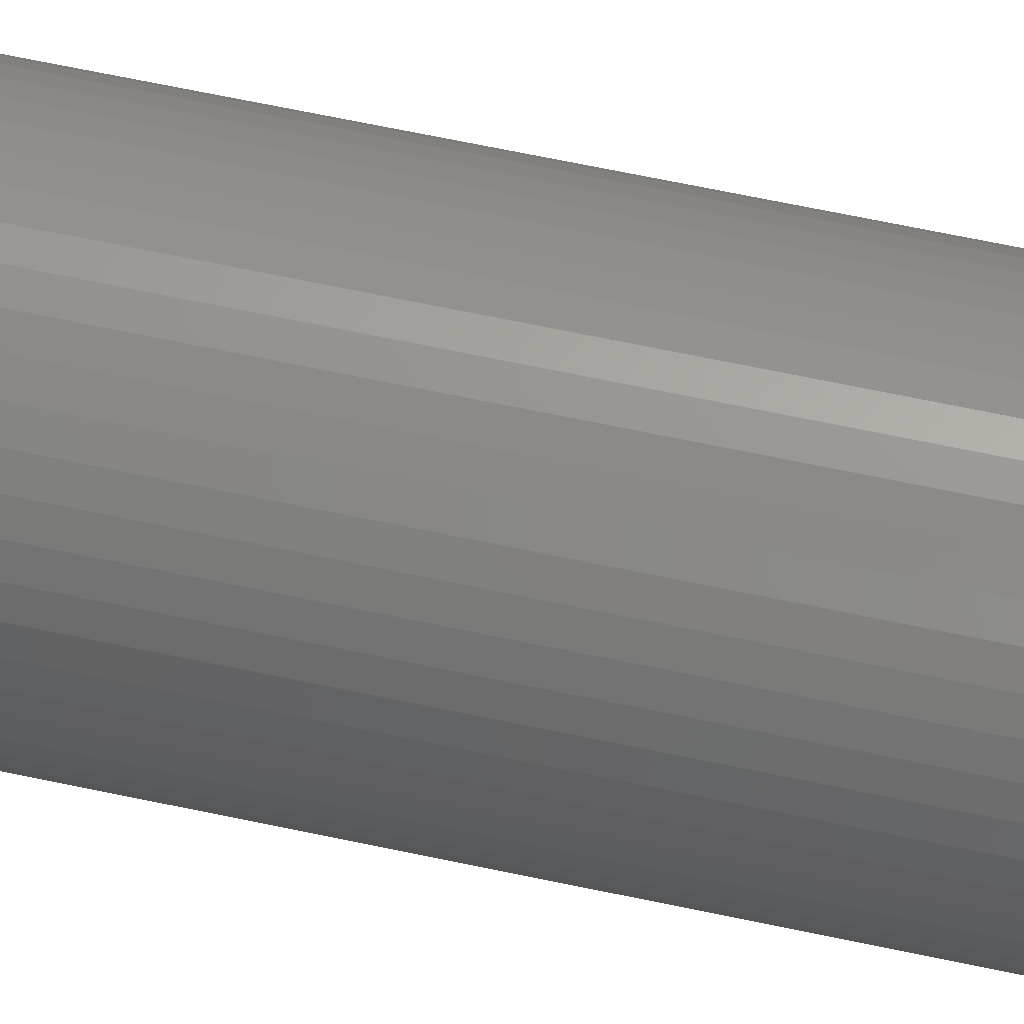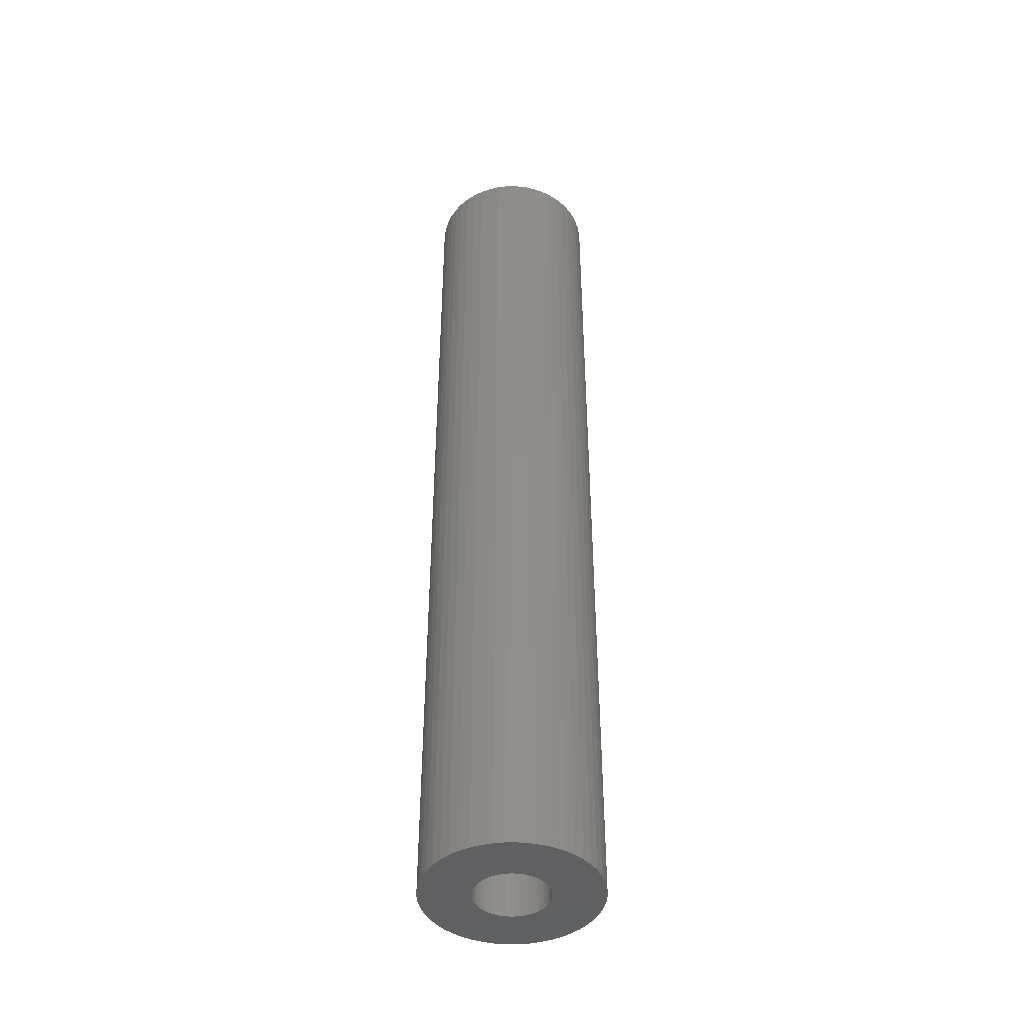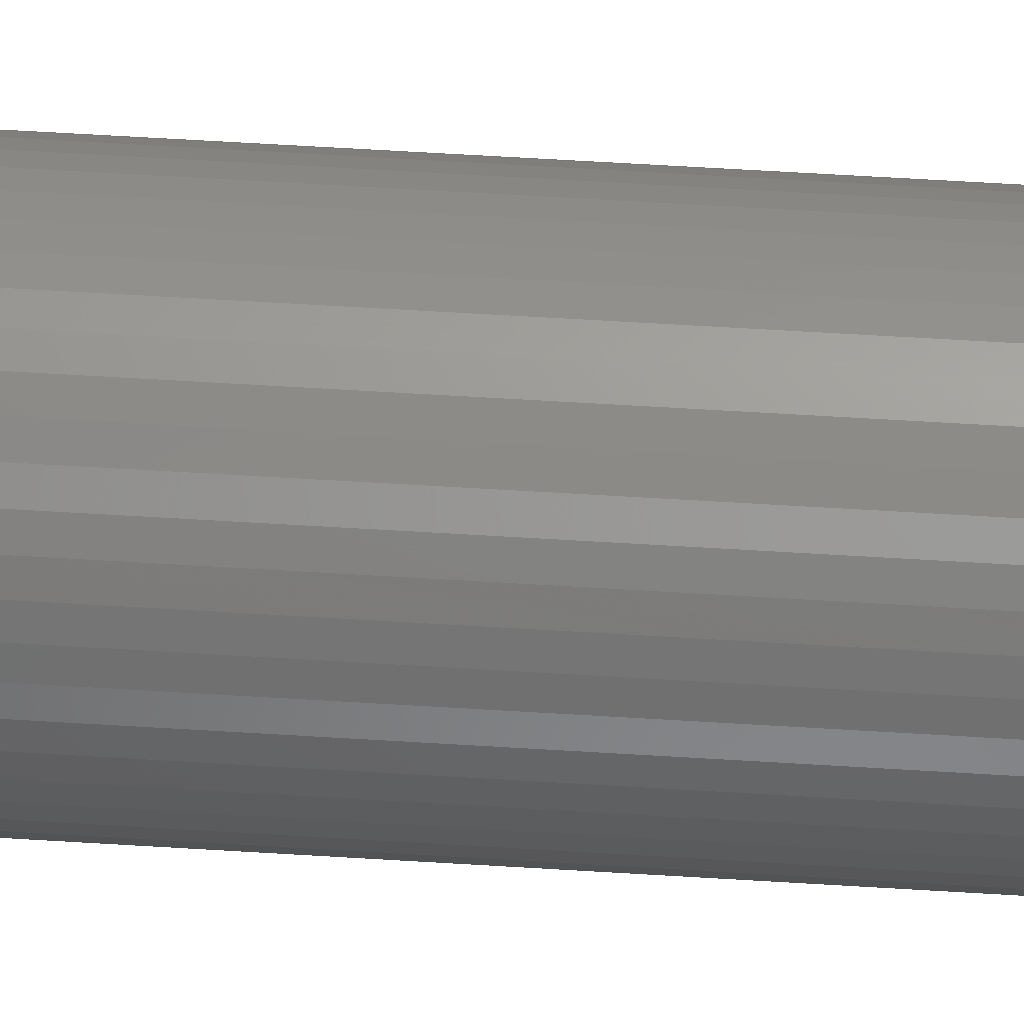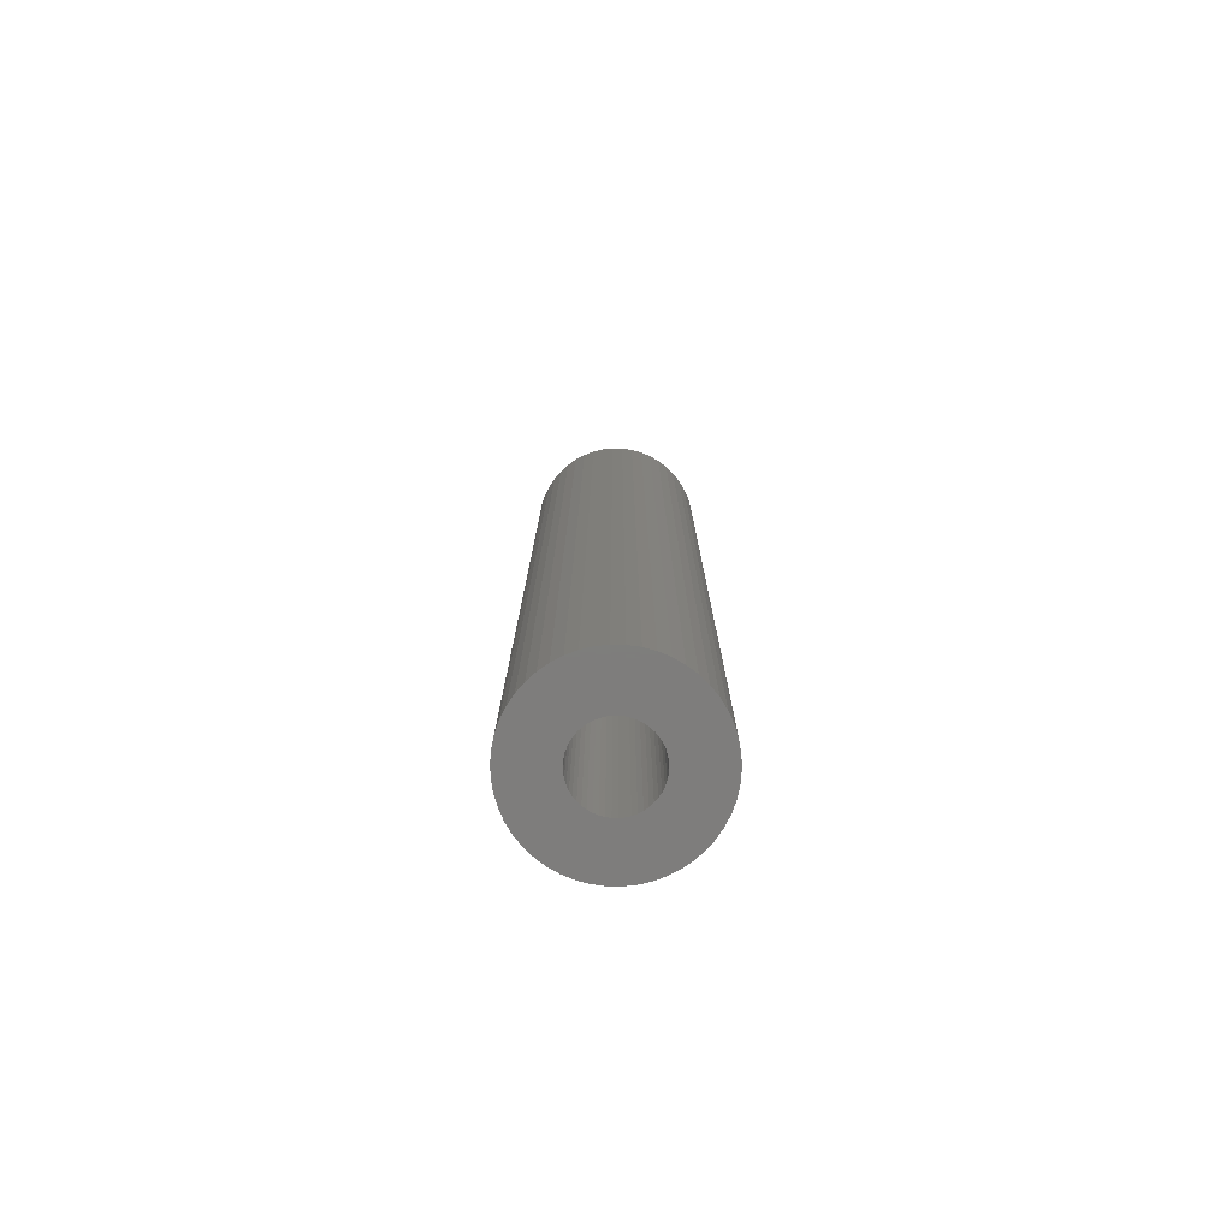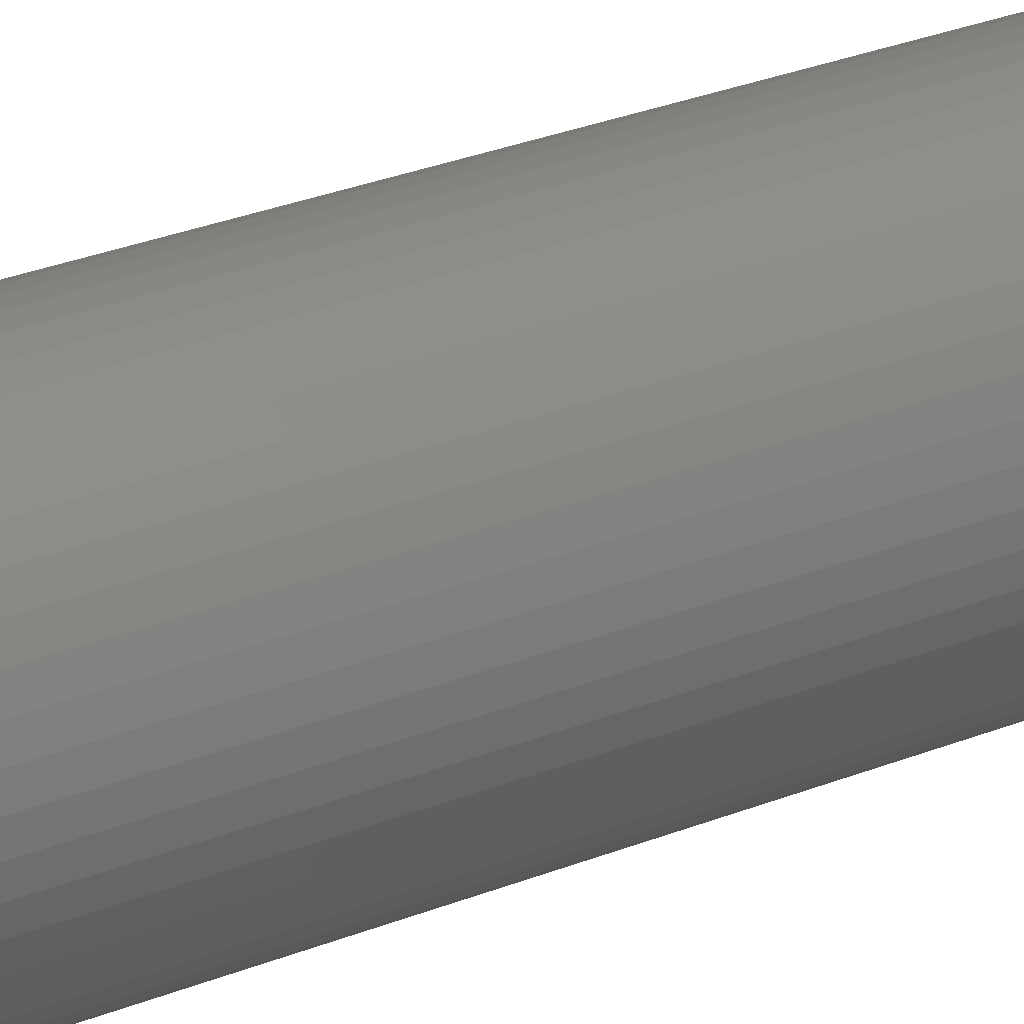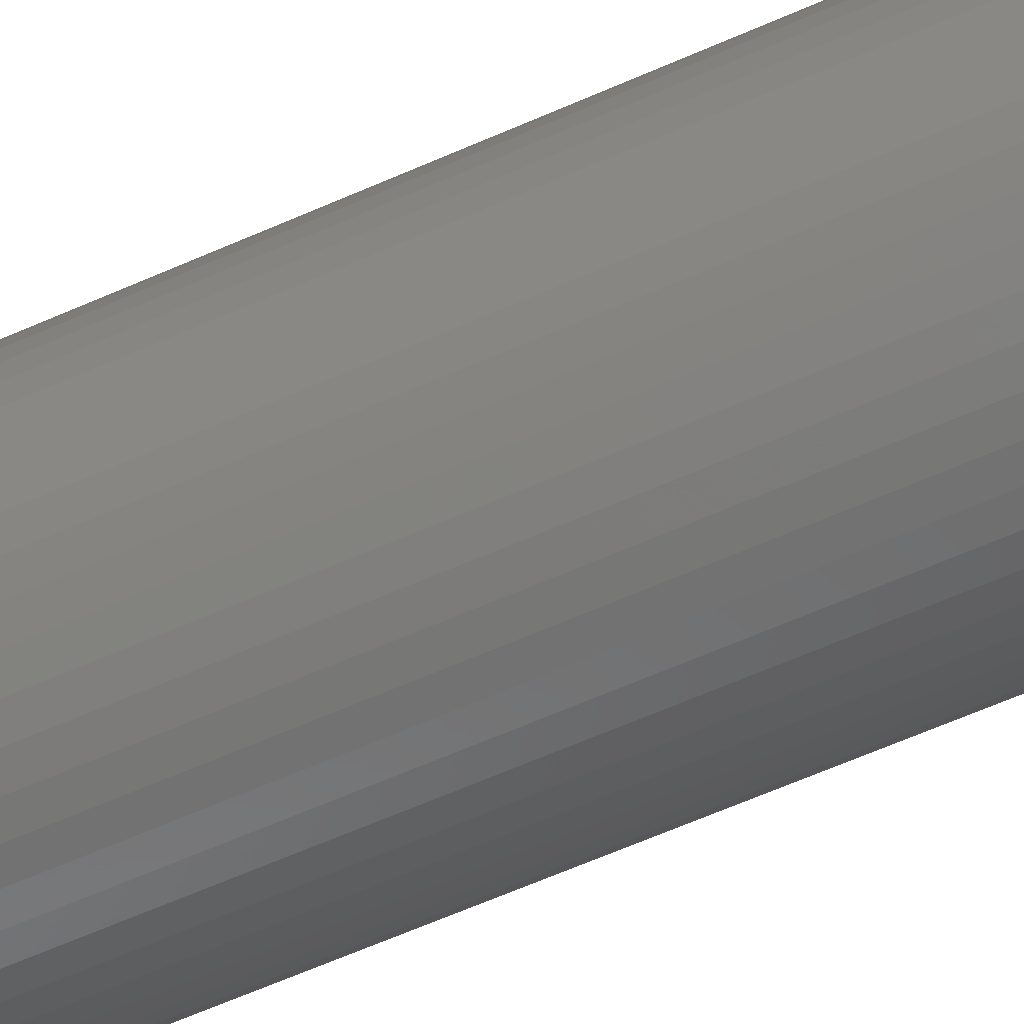
<metadata>
{"format":"stl","ext":"stl","renderer":"f3d","projection":"perspective","resolution":1024,"background":"white","views":[{"elev":62.4,"azim":-77.6,"up":"+Y"},{"elev":-43.7,"azim":-122.1,"up":"+Z"},{"elev":61.4,"azim":93.6,"up":"+Y"},{"elev":-77.5,"azim":-65.8,"up":"+Z"},{"elev":25.6,"azim":56.1,"up":"+Y"},{"elev":-57.6,"azim":115.3,"up":"+Y"}]}
</metadata>
<code>
# stl→obj: 200 verts, 400 faces
v 6.5 0 36
v 6.449 0.8147 -36
v 6.449 0.8147 36
v 6.5 0 -36
v -6.5 0 -36
v -6.449 0.8147 36
v -6.449 0.8147 -36
v -6.5 0 36
v 0.4081 6.487 -36
v -0.4081 6.487 36
v 0.4081 6.487 36
v -0.4081 6.487 -36
v -0.4081 -6.487 -36
v 0.4081 -6.487 36
v -0.4081 -6.487 36
v 0.4081 -6.487 -36
v 4.738 4.45 -36
v 4.143 5.008 36
v 4.738 4.45 36
v 4.143 5.008 -36
v -4.143 5.008 -36
v -4.738 4.45 36
v -4.143 5.008 36
v -4.738 4.45 -36
v -2.009 6.182 -36
v -2.768 5.881 36
v -2.009 6.182 36
v -2.768 5.881 -36
v 6.044 2.393 36
v 5.696 3.131 -36
v 5.696 3.131 36
v 6.044 2.393 -36
v 5.259 3.821 -36
v 5.259 3.821 36
v 2.768 5.881 -36
v 2.009 6.182 36
v 2.768 5.881 36
v 2.009 6.182 -36
v 1.218 6.385 36
v 1.218 6.385 -36
v 3.483 5.488 -36
v 3.483 5.488 36
v -5.696 3.131 -36
v -5.259 3.821 36
v -5.259 3.821 -36
v -5.696 3.131 36
v -6.296 1.616 -36
v -6.044 2.393 36
v -6.044 2.393 -36
v -6.296 1.616 36
v -3.483 5.488 -36
v -3.483 5.488 36
v -1.218 6.385 36
v -1.218 6.385 -36
v 1.218 -6.385 36
v 1.218 -6.385 -36
v 6.296 1.616 36
v 6.296 1.616 -36
v 2.75 0 36
v 2.728 0.3447 36
v 6.449 -0.8147 36
v 2.664 0.6839 36
v 2.728 -0.3447 36
v 2.557 1.012 36
v 6.296 -1.616 36
v 2.41 1.325 36
v 2.664 -0.6839 36
v 2.225 1.616 36
v 6.044 -2.393 36
v 2.005 1.883 36
v 2.557 -1.012 36
v 1.753 2.119 36
v 5.696 -3.131 36
v 1.474 2.322 36
v 2.41 -1.325 36
v 5.259 -3.821 36
v 1.171 2.488 36
v 0.8498 2.615 36
v 0.5153 2.701 36
v 0.1727 2.745 36
v -0.1727 2.745 36
v -0.5153 2.701 36
v -0.8498 2.615 36
v -1.171 2.488 36
v -1.474 2.322 36
v -1.753 2.119 36
v -2.005 1.883 36
v -2.225 1.616 36
v -2.41 1.325 36
v 2.225 -1.616 36
v 4.738 -4.45 36
v 2.005 -1.883 36
v 4.143 -5.008 36
v 1.753 -2.119 36
v 3.483 -5.488 36
v 1.474 -2.322 36
v 2.768 -5.881 36
v 1.171 -2.488 36
v 2.009 -6.182 36
v 0.8498 -2.615 36
v 0.5153 -2.701 36
v 0.1727 -2.745 36
v -0.1727 -2.745 36
v -0.5153 -2.701 36
v -1.218 -6.385 36
v -0.8498 -2.615 36
v -2.009 -6.182 36
v -1.171 -2.488 36
v -2.768 -5.881 36
v -1.474 -2.322 36
v -3.483 -5.488 36
v -1.753 -2.119 36
v -4.143 -5.008 36
v -2.005 -1.883 36
v -4.738 -4.45 36
v -2.225 -1.616 36
v -5.259 -3.821 36
v -2.41 -1.325 36
v -5.696 -3.131 36
v -2.557 -1.012 36
v -6.044 -2.393 36
v -2.664 -0.6839 36
v -6.296 -1.616 36
v -2.728 -0.3447 36
v -6.449 -0.8147 36
v -2.75 0 36
v -2.557 1.012 36
v -2.664 0.6839 36
v -2.728 0.3447 36
v 6.449 -0.8147 -36
v 4.143 -5.008 -36
v 4.738 -4.45 -36
v 5.696 -3.131 -36
v 5.259 -3.821 -36
v 2.75 0 -36
v 2.728 -0.3447 -36
v 6.296 -1.616 -36
v 2.664 -0.6839 -36
v 6.044 -2.393 -36
v 2.728 0.3447 -36
v 2.557 -1.012 -36
v 2.41 -1.325 -36
v 2.664 0.6839 -36
v 2.225 -1.616 -36
v 2.005 -1.883 -36
v 2.557 1.012 -36
v 1.753 -2.119 -36
v 3.483 -5.488 -36
v 1.474 -2.322 -36
v 2.768 -5.881 -36
v 2.41 1.325 -36
v 1.171 -2.488 -36
v 2.009 -6.182 -36
v 0.8498 -2.615 -36
v 0.5153 -2.701 -36
v 0.1727 -2.745 -36
v -0.1727 -2.745 -36
v -0.5153 -2.701 -36
v -1.218 -6.385 -36
v -0.8498 -2.615 -36
v -2.009 -6.182 -36
v -1.171 -2.488 -36
v -2.768 -5.881 -36
v -1.474 -2.322 -36
v -3.483 -5.488 -36
v -1.753 -2.119 -36
v -4.143 -5.008 -36
v -2.005 -1.883 -36
v -4.738 -4.45 -36
v -2.225 -1.616 -36
v -5.259 -3.821 -36
v -2.41 -1.325 -36
v 2.225 1.616 -36
v 2.005 1.883 -36
v 1.753 2.119 -36
v 1.474 2.322 -36
v 1.171 2.488 -36
v 0.8498 2.615 -36
v 0.5153 2.701 -36
v 0.1727 2.745 -36
v -0.1727 2.745 -36
v -0.5153 2.701 -36
v -0.8498 2.615 -36
v -1.171 2.488 -36
v -1.474 2.322 -36
v -1.753 2.119 -36
v -2.005 1.883 -36
v -2.225 1.616 -36
v -2.41 1.325 -36
v -2.557 1.012 -36
v -2.664 0.6839 -36
v -2.728 0.3447 -36
v -2.75 0 -36
v -5.696 -3.131 -36
v -2.557 -1.012 -36
v -6.044 -2.393 -36
v -2.664 -0.6839 -36
v -6.296 -1.616 -36
v -2.728 -0.3447 -36
v -6.449 -0.8147 -36
f 1 2 3
f 2 1 4
f 5 6 7
f 6 5 8
f 9 10 11
f 10 9 12
f 13 14 15
f 14 13 16
f 17 18 19
f 18 17 20
f 21 22 23
f 22 21 24
f 25 26 27
f 26 25 28
f 29 30 31
f 30 29 32
f 31 33 34
f 33 31 30
f 35 36 37
f 36 35 38
f 38 39 36
f 39 38 40
f 41 37 42
f 37 41 35
f 43 44 45
f 44 43 46
f 45 22 24
f 22 45 44
f 47 48 49
f 48 47 50
f 51 23 52
f 23 51 21
f 12 53 10
f 53 12 54
f 16 55 14
f 55 16 56
f 57 32 29
f 32 57 58
f 3 58 57
f 58 3 2
f 34 17 19
f 17 34 33
f 40 11 39
f 11 40 9
f 20 42 18
f 42 20 41
f 49 46 43
f 46 49 48
f 7 50 47
f 50 7 6
f 59 1 3
f 60 3 57
f 1 59 61
f 62 57 29
f 63 61 59
f 64 29 31
f 61 63 65
f 66 31 34
f 67 65 63
f 68 34 19
f 65 67 69
f 70 19 18
f 71 69 67
f 72 18 42
f 69 71 73
f 74 42 37
f 75 73 71
f 73 75 76
f 3 60 59
f 57 62 60
f 29 64 62
f 31 66 64
f 34 68 66
f 77 37 36
f 19 70 68
f 18 72 70
f 42 74 72
f 78 36 39
f 37 77 74
f 36 78 77
f 39 79 78
f 11 79 39
f 11 80 79
f 11 81 80
f 10 81 11
f 10 82 81
f 53 82 10
f 82 53 83
f 27 83 53
f 83 27 84
f 26 84 27
f 84 26 85
f 52 85 26
f 85 52 86
f 23 86 52
f 86 23 87
f 22 87 23
f 87 22 88
f 88 44 89
f 44 88 22
f 90 76 75
f 76 90 91
f 92 91 90
f 91 92 93
f 94 93 92
f 93 94 95
f 96 95 94
f 95 96 97
f 98 97 96
f 97 98 99
f 100 99 98
f 99 100 55
f 101 55 100
f 101 14 55
f 102 14 101
f 103 14 102
f 103 15 14
f 104 15 103
f 105 104 106
f 107 106 108
f 104 105 15
f 109 108 110
f 111 110 112
f 113 112 114
f 106 107 105
f 115 114 116
f 117 116 118
f 119 118 120
f 121 120 122
f 123 122 124
f 108 109 107
f 125 124 126
f 46 89 44
f 89 46 127
f 110 111 109
f 48 127 46
f 112 113 111
f 127 48 128
f 114 115 113
f 50 128 48
f 116 117 115
f 128 50 129
f 118 119 117
f 6 129 50
f 120 121 119
f 129 6 126
f 122 123 121
f 8 126 6
f 124 125 123
f 126 8 125
f 61 4 1
f 4 61 130
f 131 91 93
f 91 131 132
f 76 133 73
f 133 76 134
f 135 4 130
f 136 130 137
f 4 135 2
f 138 137 139
f 140 2 135
f 141 139 133
f 2 140 58
f 142 133 134
f 143 58 140
f 144 134 132
f 58 143 32
f 145 132 131
f 146 32 143
f 147 131 148
f 32 146 30
f 149 148 150
f 151 30 146
f 30 151 33
f 130 136 135
f 137 138 136
f 139 141 138
f 133 142 141
f 134 144 142
f 152 150 153
f 132 145 144
f 131 147 145
f 148 149 147
f 154 153 56
f 150 152 149
f 153 154 152
f 56 155 154
f 16 155 56
f 16 156 155
f 16 157 156
f 13 157 16
f 13 158 157
f 159 158 13
f 158 159 160
f 161 160 159
f 160 161 162
f 163 162 161
f 162 163 164
f 165 164 163
f 164 165 166
f 167 166 165
f 166 167 168
f 169 168 167
f 168 169 170
f 170 171 172
f 171 170 169
f 173 33 151
f 33 173 17
f 174 17 173
f 17 174 20
f 175 20 174
f 20 175 41
f 176 41 175
f 41 176 35
f 177 35 176
f 35 177 38
f 178 38 177
f 38 178 40
f 179 40 178
f 179 9 40
f 180 9 179
f 181 9 180
f 181 12 9
f 182 12 181
f 54 182 183
f 25 183 184
f 182 54 12
f 28 184 185
f 51 185 186
f 21 186 187
f 183 25 54
f 24 187 188
f 45 188 189
f 43 189 190
f 49 190 191
f 47 191 192
f 184 28 25
f 7 192 193
f 194 172 171
f 172 194 195
f 185 51 28
f 196 195 194
f 186 21 51
f 195 196 197
f 187 24 21
f 198 197 196
f 188 45 24
f 197 198 199
f 189 43 45
f 200 199 198
f 190 49 43
f 199 200 193
f 191 47 49
f 5 193 200
f 192 7 47
f 193 5 7
f 153 97 99
f 97 153 150
f 28 52 26
f 52 28 51
f 54 27 53
f 27 54 25
f 69 137 65
f 137 69 139
f 65 130 61
f 130 65 137
f 150 95 97
f 95 150 148
f 73 139 69
f 139 73 133
f 91 134 76
f 134 91 132
f 163 107 109
f 107 163 161
f 169 117 171
f 117 169 115
f 196 123 198
f 123 196 121
f 56 99 55
f 99 56 153
f 148 93 95
f 93 148 131
f 159 15 105
f 15 159 13
f 167 111 113
f 111 167 165
f 161 105 107
f 105 161 159
f 169 113 115
f 113 169 167
f 194 121 196
f 121 194 119
f 198 125 200
f 125 198 123
f 200 8 5
f 8 200 125
f 171 119 194
f 119 171 117
f 165 109 111
f 109 165 163
f 146 66 151
f 66 146 64
f 151 68 173
f 68 151 66
f 178 77 78
f 77 178 177
f 184 83 84
f 83 184 183
f 127 189 89
f 189 127 190
f 136 59 135
f 59 136 63
f 152 100 98
f 100 152 154
f 175 70 72
f 70 175 174
f 181 80 81
f 80 181 180
f 176 72 74
f 72 176 175
f 126 192 129
f 192 126 193
f 129 191 128
f 191 129 192
f 88 187 87
f 187 88 188
f 185 84 85
f 84 185 184
f 186 85 86
f 85 186 185
f 149 98 96
f 98 149 152
f 145 90 144
f 90 145 92
f 154 101 100
f 101 154 155
f 140 62 143
f 62 140 60
f 143 64 146
f 64 143 62
f 173 70 174
f 70 173 68
f 179 78 79
f 78 179 178
f 180 79 80
f 79 180 179
f 177 74 77
f 74 177 176
f 128 190 127
f 190 128 191
f 89 188 88
f 188 89 189
f 182 81 82
f 81 182 181
f 183 82 83
f 82 183 182
f 187 86 87
f 86 187 186
f 135 60 140
f 60 135 59
f 124 193 126
f 193 124 199
f 122 199 124
f 199 122 197
f 155 102 101
f 102 155 156
f 138 63 136
f 63 138 67
f 141 67 138
f 67 141 71
f 142 71 141
f 71 142 75
f 144 75 142
f 75 144 90
f 156 103 102
f 103 156 157
f 120 197 122
f 197 120 195
f 114 170 116
f 170 114 168
f 147 96 94
f 96 147 149
f 145 94 92
f 94 145 147
f 166 114 112
f 114 166 168
f 158 106 104
f 106 158 160
f 162 110 108
f 110 162 164
f 116 172 118
f 172 116 170
f 118 195 120
f 195 118 172
f 157 104 103
f 104 157 158
f 164 112 110
f 112 164 166
f 160 108 106
f 108 160 162

</code>
